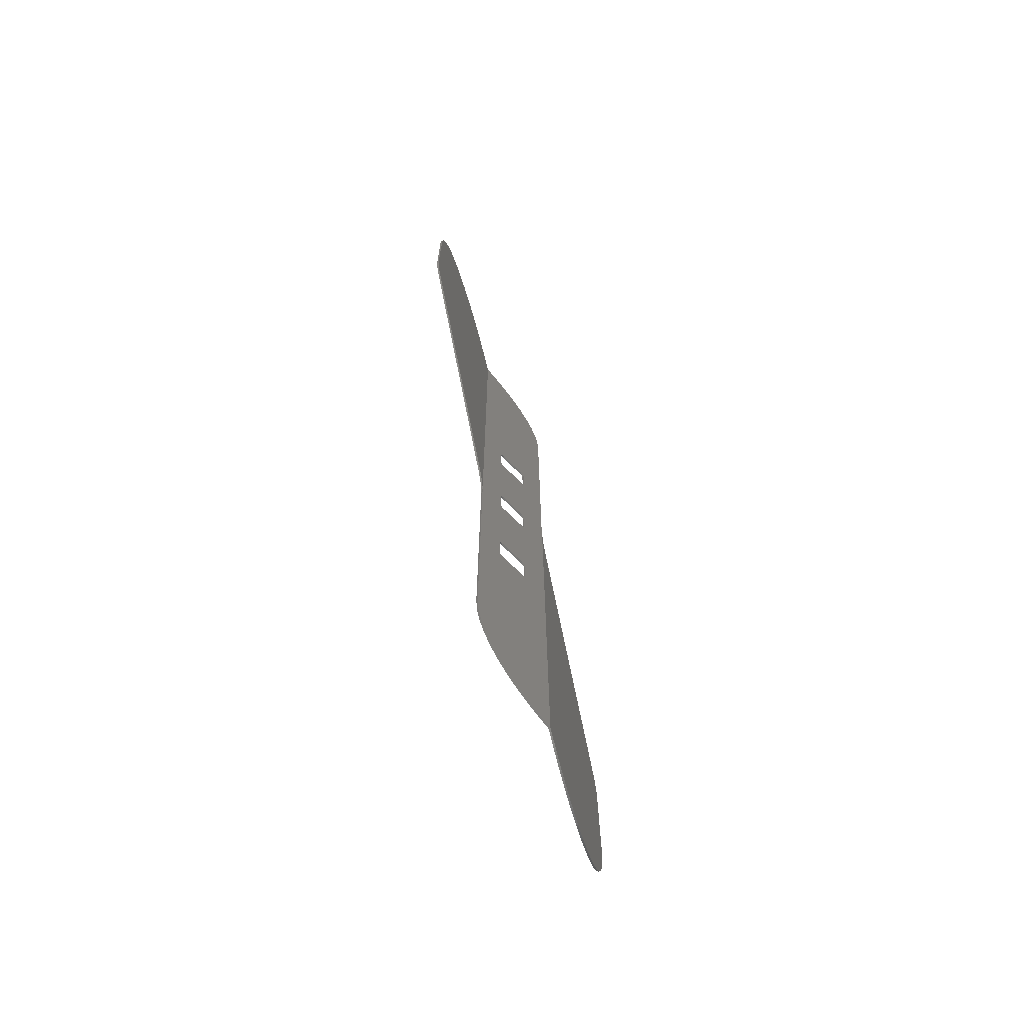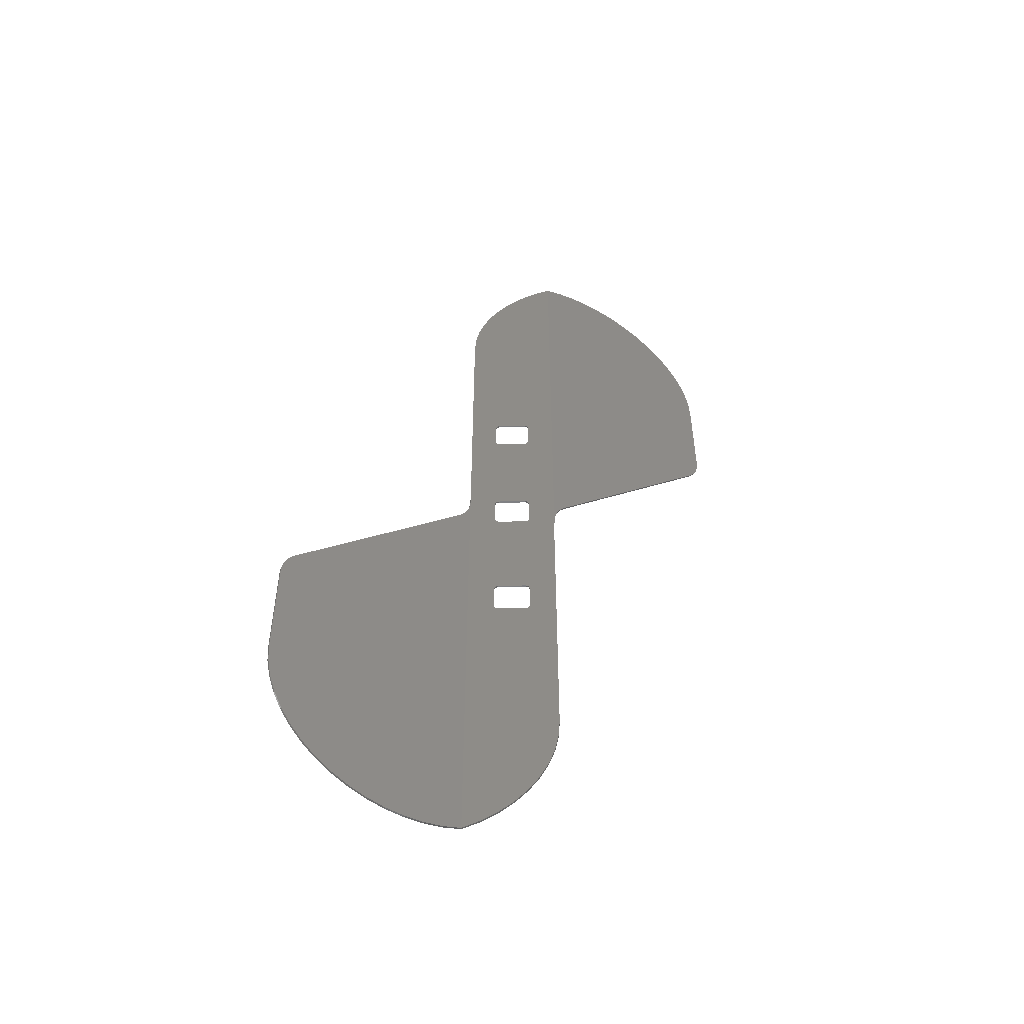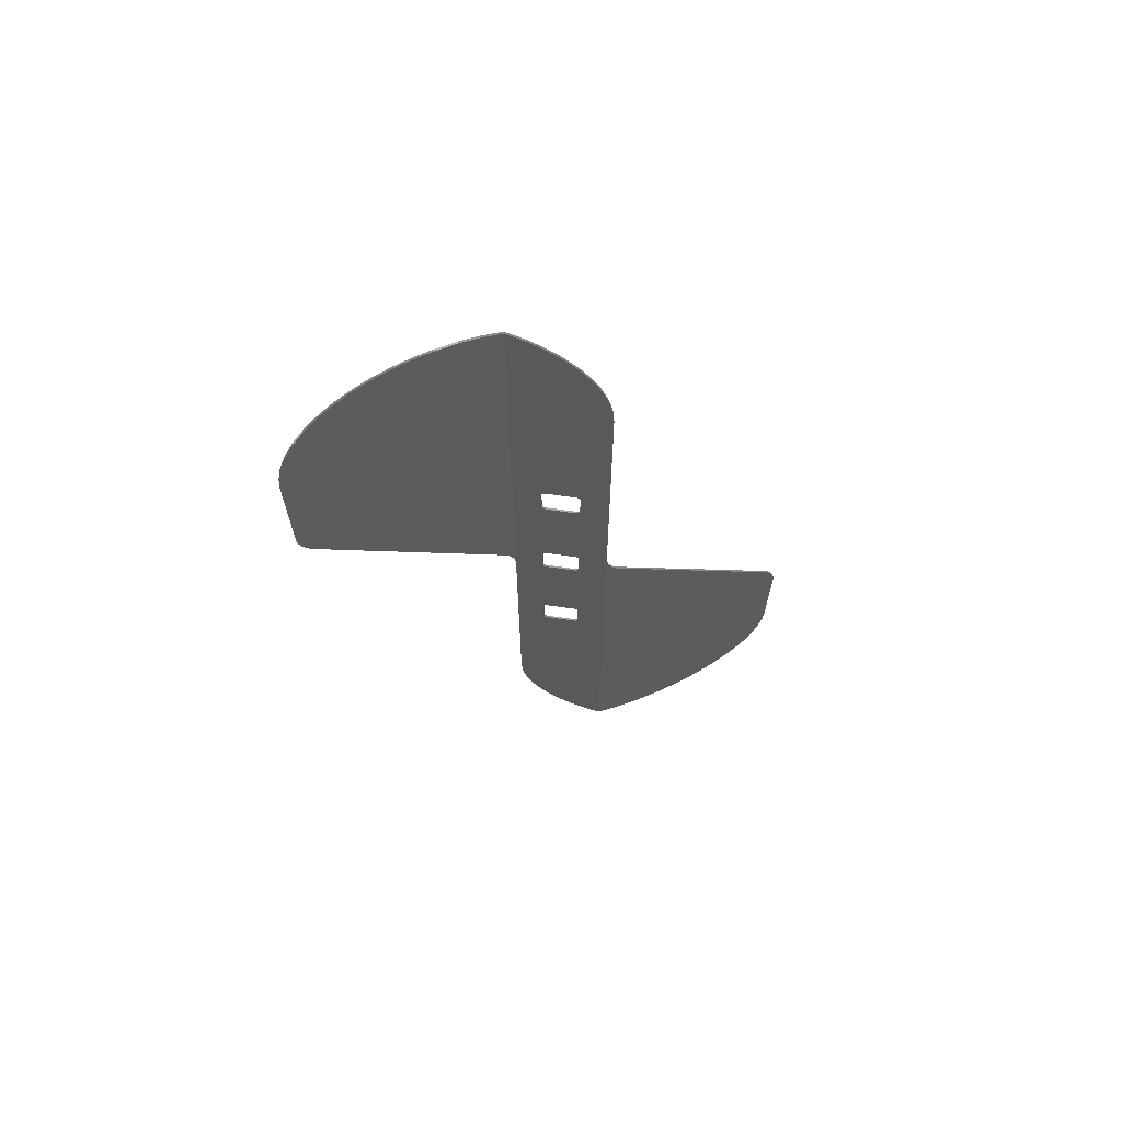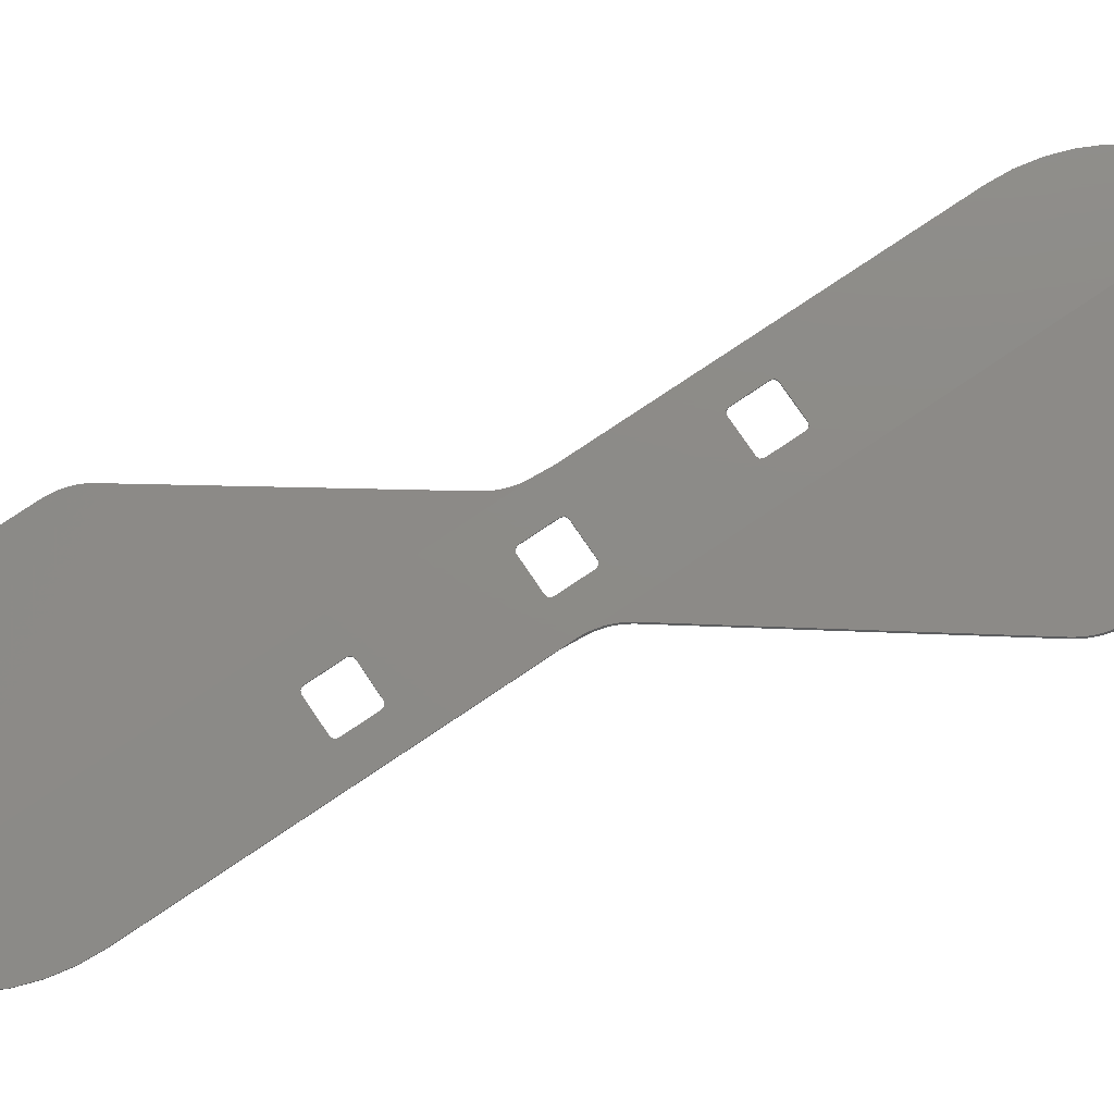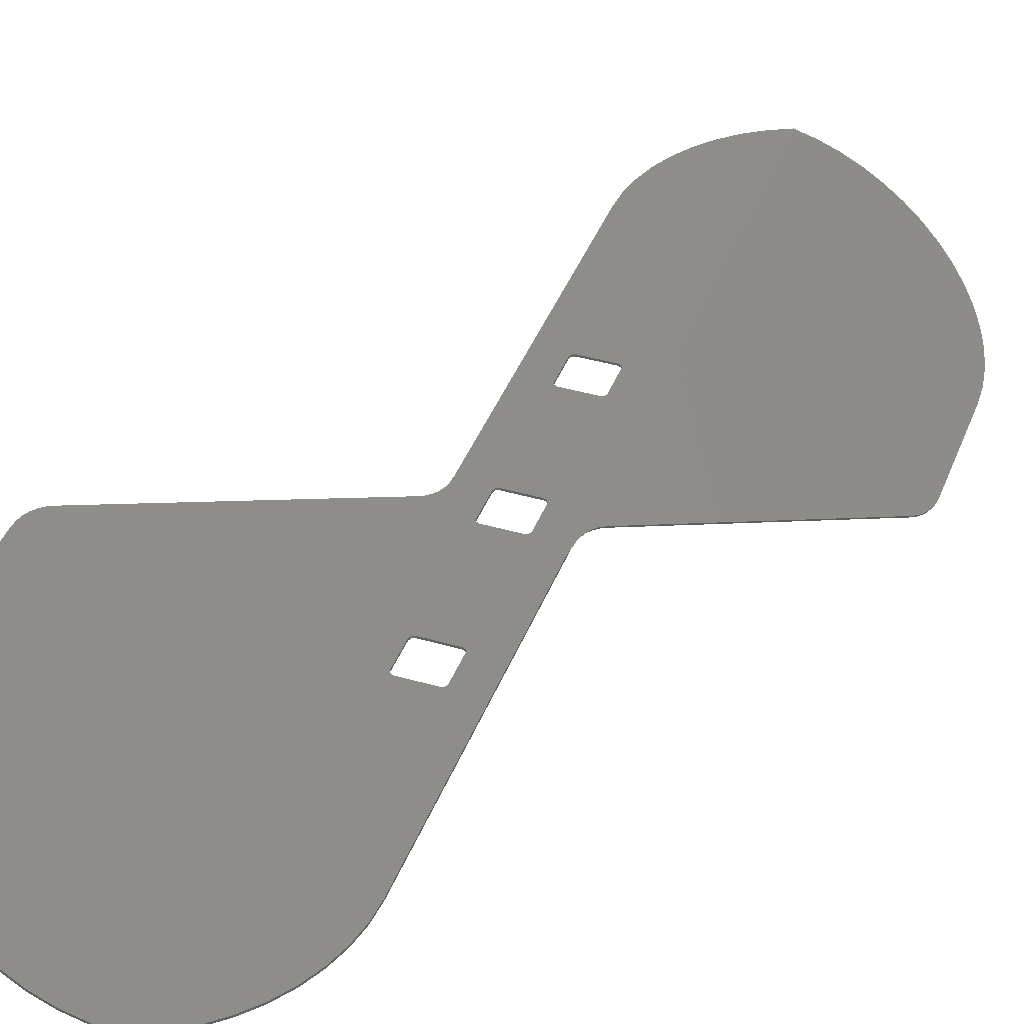
<metadata>
{"format":"stl","ext":"stl","renderer":"f3d","projection":"perspective","resolution":1024,"background":"white","views":[{"elev":-70.4,"azim":-44.8,"up":"+Z"},{"elev":-52.7,"azim":-178.9,"up":"+Z"},{"elev":68.1,"azim":8.2,"up":"+Z"},{"elev":76.4,"azim":56.0,"up":"+Y"},{"elev":40.1,"azim":-160.2,"up":"+Y"}]}
</metadata>
<code>
# stl→obj: 267 verts, 488 faces
v 3.766 0 3.766
v 4 0.4 3.2
v 4 0 3.2
v 3.766 0.4 3.766
v 3.2 0 4
v 3.2 0.4 4
v 4 0 4
v 4 0.4 4
v -3.2 0 4
v -3.2 0.4 4
v -3.766 0 3.766
v -3.766 0.4 3.766
v -4 0 3.2
v -4 0.4 3.2
v -4 0 4
v -4 0.4 4
v -4 0 -3.2
v -4 0.4 -3.2
v -3.766 0 -3.766
v -3.766 0.4 -3.766
v -3.2 0 -4
v -3.2 0.4 -4
v -4 0 -4
v -4 0.4 -4
v 3.2 0 -4
v 3.2 0.4 -4
v 3.766 0 -3.766
v 3.766 0.4 -3.766
v 4 0 -3.2
v 4 0.4 -3.2
v 4 0 -4
v 4 0.4 -4
v 3.766 0 35.77
v 4 0.4 35.2
v 4 0 35.2
v 3.766 0.4 35.77
v 3.2 0 36
v 3.2 0.4 36
v 4 0 36
v 4 0.4 36
v -3.2 0 36
v -3.2 0.4 36
v -3.766 0 35.77
v -3.766 0.4 35.77
v -4 0 35.2
v -4 0.4 35.2
v -4 0 36
v -4 0.4 36
v -4 0 28.8
v -4 0.4 28.8
v -3.766 0 28.23
v -3.766 0.4 28.23
v -3.2 0 28
v -3.2 0.4 28
v -4 0 28
v -4 0.4 28
v 3.2 0 28
v 3.2 0.4 28
v 3.766 0 28.23
v 3.766 0.4 28.23
v 4 0 28.8
v 4 0.4 28.8
v 4 0 28
v 4 0.4 28
v -3.766 0 -35.77
v -4 0.4 -35.2
v -4 0 -35.2
v -3.766 0.4 -35.77
v -3.2 0 -36
v -3.2 0.4 -36
v -4 0 -36
v -4 0.4 -36
v 3.2 0 -36
v 3.2 0.4 -36
v 3.766 0 -35.77
v 3.766 0.4 -35.77
v 4 0 -35.2
v 4 0.4 -35.2
v 4 0 -36
v 4 0.4 -36
v 4 0 -28.8
v 4 0.4 -28.8
v 3.766 0 -28.23
v 3.766 0.4 -28.23
v 3.2 0 -28
v 3.2 0.4 -28
v 4 0 -28
v 4 0.4 -28
v -3.2 0 -28
v -3.2 0.4 -28
v -3.766 0 -28.23
v -3.766 0.4 -28.23
v -4 0 -28.8
v -4 0.4 -28.8
v -4 0 -28
v -4 0.4 -28
v 10 0 72.8
v 9.721 0 77.03
v 8.895 0 81.19
v 7.534 0 85.2
v 5.658 0 89
v 3.306 0 92.53
v 0.51 0 95.71
v -2.675 0 98.51
v -6.2 0 100.9
v -10 0 102.7
v -10 0 -72.8
v -9.721 0 -77.03
v -8.895 0 -81.19
v -7.534 0 -85.2
v -5.658 0 -89
v -3.306 0 -92.53
v -0.51 0 -95.71
v 2.675 0 -98.51
v 6.2 0 -100.9
v 10 0 -102.7
v -10 0 6
v -10 0 -4
v 10 0 -6
v 10 0 4
v 10 0.4 72.8
v 9.721 0.4 77.03
v 8.895 0.4 81.19
v 7.534 0.4 85.2
v 5.658 0.4 89
v 3.306 0.4 92.53
v 0.51 0.4 95.71
v -2.675 0.4 98.51
v -6.2 0.4 100.9
v -10 0.4 102.7
v -10 0.4 -72.8
v -9.721 0.4 -77.03
v -8.895 0.4 -81.19
v -7.534 0.4 -85.2
v -5.658 0.4 -89
v -3.306 0.4 -92.53
v -0.51 0.4 -95.71
v 2.675 0.4 -98.51
v 6.2 0.4 -100.9
v 10 0.4 -102.7
v -10 0.4 -6.153
v -10 0.4 6
v 10 0.4 -6
v 10 0.4 4
v -48.8 -22.4 72.8
v -47.84 -21.85 81.19
v -48.56 -22.26 77.03
v -46.66 -21.17 85.2
v -45.04 -20.23 89
v -43 -19.05 92.53
v -40.58 -17.65 95.71
v -37.82 -16.06 98.51
v -34.77 -14.3 100.9
v -31.48 -12.4 102.7
v -28 -10.39 104.1
v -24.4 -8.314 104.9
v -20.74 -6.2 105.2
v -17.08 -4.086 104.9
v -13.48 -2.007 104.1
v -10.07 -0.043 -2.695
v -10.3 -0.1705 -1.412
v -10.66 -0.3805 -0.173
v -11.16 -0.67 1
v -11.79 -1.033 2.088
v -12.54 -1.464 3.071
v -46.26 -20.94 42.01
v -48.8 -22.4 49.08
v -48.72 -22.36 47.78
v -47.01 -21.37 43
v -48.5 -22.23 46.5
v -47.64 -21.73 44.08
v -48.14 -22.02 45.26
v -10.28 0.3034 -2.695
v -10.2 0.3464 -4
v -10.5 0.1759 -1.412
v -10.86 -0.0341 -0.173
v -11.36 -0.3236 1
v -11.99 -0.6866 2.088
v -12.74 -1.118 3.071
v -48.92 -22.01 47.78
v -49 -22.05 49.08
v -48.7 -21.88 46.5
v -48.34 -21.67 45.26
v -47.84 -21.38 44.08
v -47.21 -21.02 43
v -46.46 -20.59 42.01
v -49 -22.05 72.8
v -48.76 -21.91 77.03
v -48.04 -21.5 81.19
v -46.86 -20.82 85.2
v -45.24 -19.88 89
v -43.2 -18.71 92.53
v -40.78 -17.31 95.71
v -38.02 -15.72 98.51
v -34.97 -13.95 100.9
v -31.68 -12.05 102.7
v -28.2 -10.05 104.1
v -24.6 -7.967 104.9
v -20.94 -5.853 105.2
v -17.28 -3.739 104.9
v -13.68 -1.661 104.1
v -10.2 0.3464 102.7
v -10.2 0.3464 6
v -10.11 0.4 102.7
v -10.11 0.4 -4.942
v 48.8 22.8 -72.8
v 48.56 22.66 -77.03
v 47.84 22.25 -81.19
v 46.66 21.57 -85.2
v 45.04 20.63 -89
v 43 19.45 -92.53
v 40.58 18.05 -95.71
v 37.82 16.46 -98.51
v 34.77 14.7 -100.9
v 31.48 12.8 -102.7
v 28 10.79 -104.1
v 24.4 8.714 -104.9
v 20.74 6.6 -105.2
v 17.08 4.486 -104.9
v 13.48 2.407 -104.1
v 10.07 0.443 2.695
v 10.3 0.5705 1.412
v 10.66 0.7805 0.173
v 11.16 1.07 -1
v 11.79 1.433 -2.088
v 12.54 1.865 -3.071
v 46.26 21.34 -42.01
v 48.72 22.76 -47.78
v 48.8 22.8 -49.08
v 47.01 21.77 -43
v 48.5 22.63 -46.5
v 47.64 22.13 -44.08
v 48.14 22.42 -45.26
v 10.28 0.0966 2.695
v 10.2 0.0536 4
v 10.5 0.2241 1.412
v 10.86 0.4341 0.173
v 11.36 0.7236 -1
v 11.99 1.087 -2.088
v 12.74 1.518 -3.071
v 48.92 22.41 -47.78
v 49 22.45 -49.08
v 48.7 22.28 -46.5
v 48.34 22.07 -45.26
v 47.84 21.78 -44.08
v 47.21 21.42 -43
v 46.46 20.99 -42.01
v 49 22.45 -72.8
v 48.76 22.31 -77.03
v 48.04 21.9 -81.19
v 46.86 21.22 -85.2
v 45.24 20.28 -89
v 43.2 19.11 -92.53
v 40.78 17.71 -95.71
v 38.02 16.12 -98.51
v 34.97 14.35 -100.9
v 31.68 12.45 -102.7
v 28.2 10.45 -104.1
v 24.6 8.367 -104.9
v 20.94 6.253 -105.2
v 17.28 4.139 -104.9
v 13.68 2.061 -104.1
v 10.2 0.0536 -102.7
v 10.2 0.0536 -6
v 10.11 0 -102.7
v 10.11 0 4.942
v 10 0 6.153
f 1 2 3
f 2 1 4
f 5 4 1
f 4 5 6
f 7 1 3
f 7 5 1
f 8 2 4
f 8 4 6
f 6 5 9
f 9 10 6
f 11 10 9
f 10 11 12
f 13 12 11
f 12 13 14
f 15 11 9
f 15 13 11
f 16 10 12
f 16 12 14
f 14 13 17
f 17 18 14
f 19 18 17
f 18 19 20
f 21 20 19
f 20 21 22
f 23 19 17
f 23 21 19
f 24 18 20
f 24 20 22
f 22 21 25
f 25 26 22
f 27 26 25
f 26 27 28
f 29 28 27
f 28 29 30
f 31 27 25
f 31 29 27
f 32 26 28
f 32 28 30
f 30 29 3
f 3 2 30
f 33 34 35
f 34 33 36
f 37 36 33
f 36 37 38
f 39 33 35
f 39 37 33
f 40 34 36
f 40 36 38
f 38 37 41
f 41 42 38
f 43 42 41
f 42 43 44
f 45 44 43
f 44 45 46
f 47 43 41
f 47 45 43
f 48 42 44
f 48 44 46
f 46 45 49
f 49 50 46
f 51 50 49
f 50 51 52
f 53 52 51
f 52 53 54
f 55 51 49
f 55 53 51
f 56 50 52
f 56 52 54
f 54 53 57
f 57 58 54
f 59 58 57
f 58 59 60
f 61 60 59
f 60 61 62
f 63 59 57
f 63 61 59
f 64 58 60
f 64 60 62
f 62 61 35
f 35 34 62
f 65 66 67
f 66 65 68
f 69 68 65
f 68 69 70
f 71 65 67
f 71 69 65
f 72 66 68
f 72 68 70
f 70 69 73
f 73 74 70
f 75 74 73
f 74 75 76
f 77 76 75
f 76 77 78
f 79 75 73
f 79 77 75
f 80 74 76
f 80 76 78
f 78 77 81
f 81 82 78
f 83 82 81
f 82 83 84
f 85 84 83
f 84 85 86
f 87 83 81
f 87 85 83
f 88 82 84
f 88 84 86
f 86 85 89
f 89 90 86
f 91 90 89
f 90 91 92
f 93 92 91
f 92 93 94
f 95 91 89
f 95 93 91
f 96 90 92
f 96 92 94
f 94 93 67
f 67 66 94
f 97 98 99
f 97 99 100
f 97 100 101
f 97 101 102
f 97 102 103
f 97 103 104
f 97 104 105
f 97 105 106
f 39 97 106
f 106 47 39
f 107 108 109
f 107 109 110
f 107 110 111
f 107 111 112
f 107 112 113
f 107 113 114
f 107 114 115
f 107 115 116
f 71 107 116
f 116 79 71
f 55 47 106
f 106 117 55
f 117 118 23
f 23 15 117
f 117 15 55
f 55 15 7
f 7 63 55
f 87 79 116
f 116 119 87
f 119 120 7
f 7 31 119
f 119 31 87
f 87 31 23
f 23 95 87
f 107 71 95
f 95 118 107
f 23 118 95
f 97 39 63
f 63 120 97
f 7 120 63
f 121 122 98
f 98 97 121
f 122 123 99
f 99 98 122
f 123 124 100
f 100 99 123
f 124 125 101
f 101 100 124
f 125 126 102
f 102 101 125
f 126 127 103
f 103 102 126
f 127 128 104
f 104 103 127
f 128 129 105
f 105 104 128
f 129 130 106
f 106 105 129
f 131 132 108
f 108 107 131
f 132 133 109
f 109 108 132
f 133 134 110
f 110 109 133
f 134 135 111
f 111 110 134
f 135 136 112
f 112 111 135
f 136 137 113
f 113 112 136
f 137 138 114
f 114 113 137
f 138 139 115
f 115 114 138
f 139 140 116
f 116 115 139
f 107 118 141
f 141 131 107
f 121 123 122
f 121 124 123
f 121 125 124
f 121 126 125
f 121 127 126
f 121 128 127
f 121 129 128
f 121 130 129
f 130 121 40
f 40 48 130
f 131 133 132
f 131 134 133
f 131 135 134
f 131 136 135
f 131 137 136
f 131 138 137
f 131 139 138
f 131 140 139
f 140 131 72
f 72 80 140
f 130 48 56
f 56 142 130
f 24 141 142
f 142 16 24
f 16 142 56
f 8 16 56
f 56 64 8
f 140 80 88
f 88 143 140
f 8 144 143
f 143 32 8
f 32 143 88
f 24 32 88
f 88 96 24
f 96 72 131
f 131 141 96
f 141 24 96
f 64 40 121
f 121 144 64
f 144 8 64
f 121 97 120
f 120 144 121
f 145 146 147
f 145 148 146
f 145 149 148
f 145 150 149
f 145 151 150
f 145 152 151
f 145 153 152
f 145 154 153
f 145 155 154
f 145 156 155
f 145 157 156
f 145 158 157
f 145 159 158
f 145 106 159
f 160 118 117
f 161 160 117
f 162 161 117
f 163 162 117
f 164 163 117
f 165 164 117
f 166 167 168
f 168 169 166
f 169 168 170
f 170 171 169
f 171 170 172
f 173 118 160
f 118 173 174
f 175 160 161
f 160 175 173
f 176 161 162
f 161 176 175
f 177 162 163
f 162 177 176
f 178 163 164
f 163 178 177
f 179 164 165
f 164 179 178
f 180 168 167
f 167 181 180
f 182 170 168
f 168 180 182
f 183 172 170
f 170 182 183
f 184 171 172
f 172 183 184
f 185 169 171
f 171 184 185
f 186 166 169
f 169 185 186
f 147 187 145
f 187 147 188
f 146 188 147
f 188 146 189
f 148 189 146
f 189 148 190
f 149 190 148
f 190 149 191
f 150 191 149
f 191 150 192
f 151 192 150
f 192 151 193
f 152 193 151
f 193 152 194
f 153 194 152
f 194 153 195
f 154 195 153
f 195 154 196
f 155 196 154
f 196 155 197
f 156 197 155
f 197 156 198
f 157 198 156
f 198 157 199
f 158 199 157
f 199 158 200
f 159 200 158
f 200 159 201
f 106 201 159
f 201 106 202
f 165 117 106
f 106 145 165
f 166 165 145
f 145 167 166
f 187 188 189
f 187 189 190
f 187 190 191
f 187 191 192
f 187 192 193
f 187 193 194
f 187 194 195
f 187 195 196
f 187 196 197
f 187 197 198
f 187 198 199
f 187 199 200
f 187 200 201
f 187 201 202
f 173 203 174
f 175 203 173
f 176 203 175
f 177 203 176
f 178 203 177
f 179 203 178
f 186 180 181
f 180 186 185
f 185 182 180
f 182 185 184
f 184 183 182
f 202 203 179
f 179 187 202
f 187 179 186
f 186 181 187
f 181 167 145
f 145 187 181
f 179 165 166
f 166 186 179
f 204 202 106
f 204 106 130
f 205 204 130
f 130 141 205
f 174 202 204
f 204 205 174
f 118 205 141
f 205 118 174
f 206 207 208
f 206 208 209
f 206 209 210
f 206 210 211
f 206 211 212
f 206 212 213
f 206 213 214
f 206 214 215
f 206 215 216
f 206 216 217
f 206 217 218
f 206 218 219
f 206 219 220
f 206 220 140
f 221 143 144
f 222 143 221
f 223 143 222
f 224 143 223
f 225 143 224
f 226 143 225
f 227 228 229
f 228 227 230
f 230 231 228
f 231 230 232
f 232 233 231
f 234 221 144
f 144 235 234
f 236 222 221
f 221 234 236
f 237 223 222
f 222 236 237
f 238 224 223
f 223 237 238
f 239 225 224
f 224 238 239
f 240 226 225
f 225 239 240
f 241 229 228
f 229 241 242
f 243 228 231
f 228 243 241
f 244 231 233
f 231 244 243
f 245 233 232
f 233 245 244
f 246 232 230
f 232 246 245
f 247 230 227
f 230 247 246
f 207 206 248
f 248 249 207
f 208 207 249
f 249 250 208
f 209 208 250
f 250 251 209
f 210 209 251
f 251 252 210
f 211 210 252
f 252 253 211
f 212 211 253
f 253 254 212
f 213 212 254
f 254 255 213
f 214 213 255
f 255 256 214
f 215 214 256
f 256 257 215
f 216 215 257
f 257 258 216
f 217 216 258
f 258 259 217
f 218 217 259
f 259 260 218
f 219 218 260
f 260 261 219
f 220 219 261
f 261 262 220
f 140 220 262
f 262 263 140
f 140 143 226
f 226 206 140
f 206 226 227
f 227 229 206
f 248 250 249
f 248 251 250
f 248 252 251
f 248 253 252
f 248 254 253
f 248 255 254
f 248 256 255
f 248 257 256
f 248 258 257
f 248 259 258
f 248 260 259
f 248 261 260
f 248 262 261
f 248 263 262
f 234 235 264
f 236 234 264
f 237 236 264
f 238 237 264
f 239 238 264
f 240 239 264
f 247 242 241
f 241 246 247
f 246 241 243
f 243 245 246
f 245 243 244
f 240 264 263
f 263 248 240
f 247 240 248
f 248 242 247
f 248 206 229
f 229 242 248
f 247 227 226
f 226 240 247
f 263 265 140
f 140 265 116
f 116 265 266
f 266 267 116
f 265 263 235
f 235 266 265
f 266 144 267
f 144 266 235

</code>
